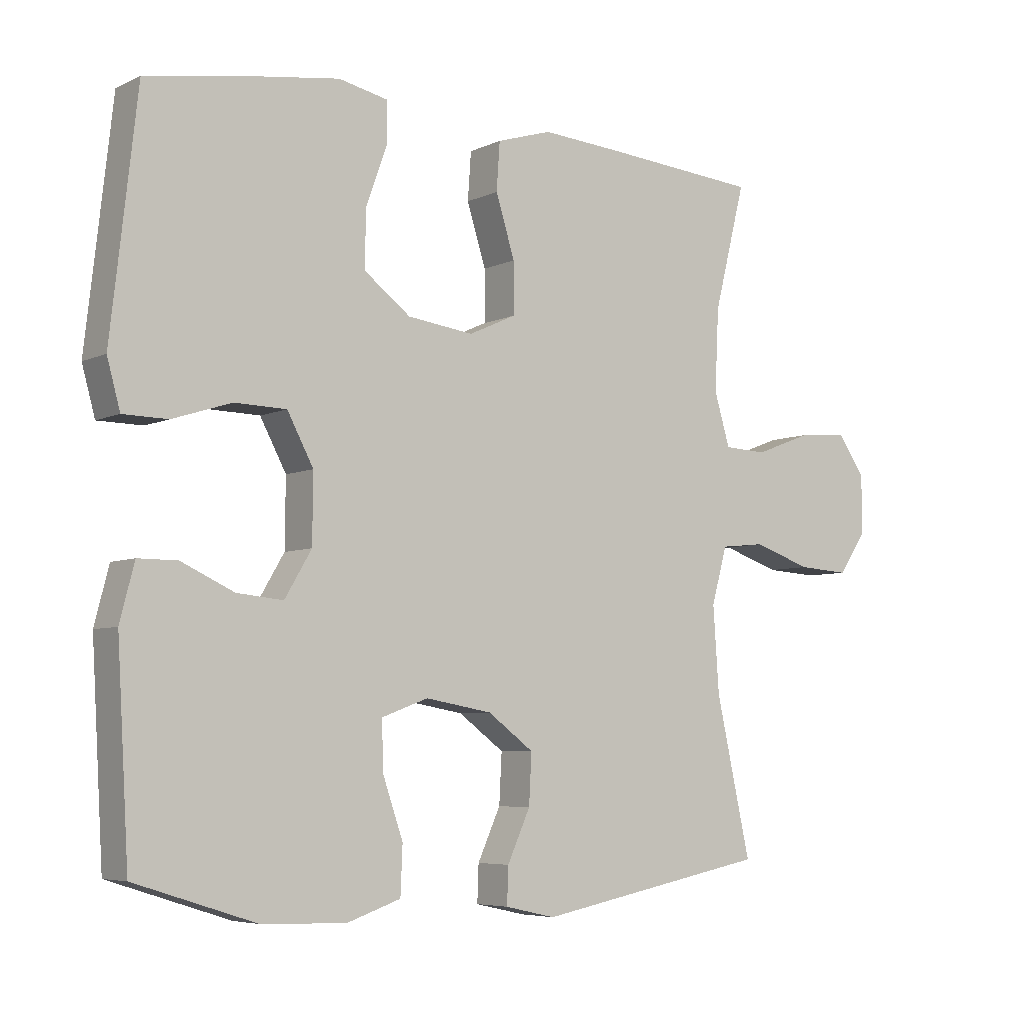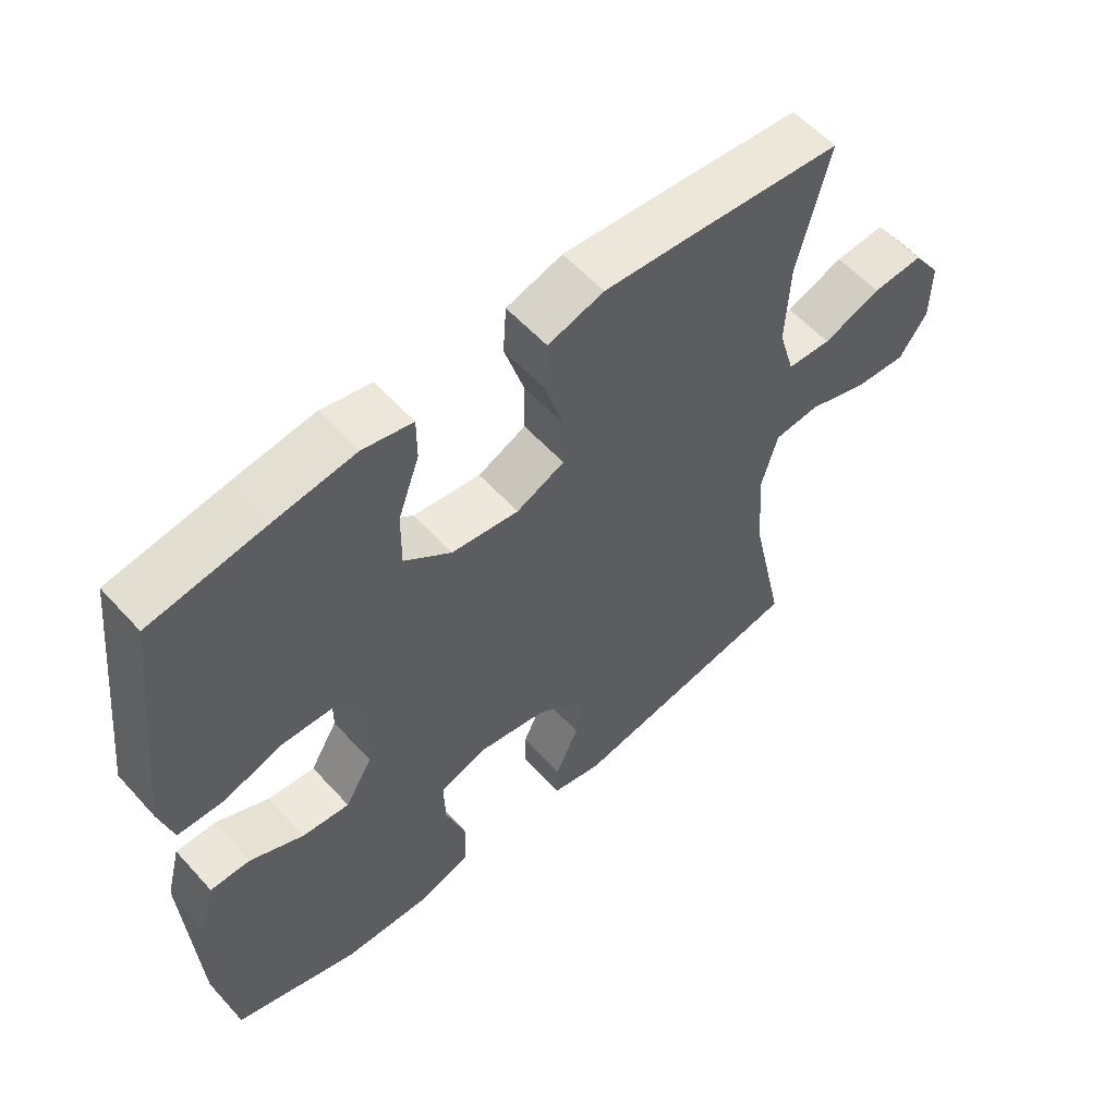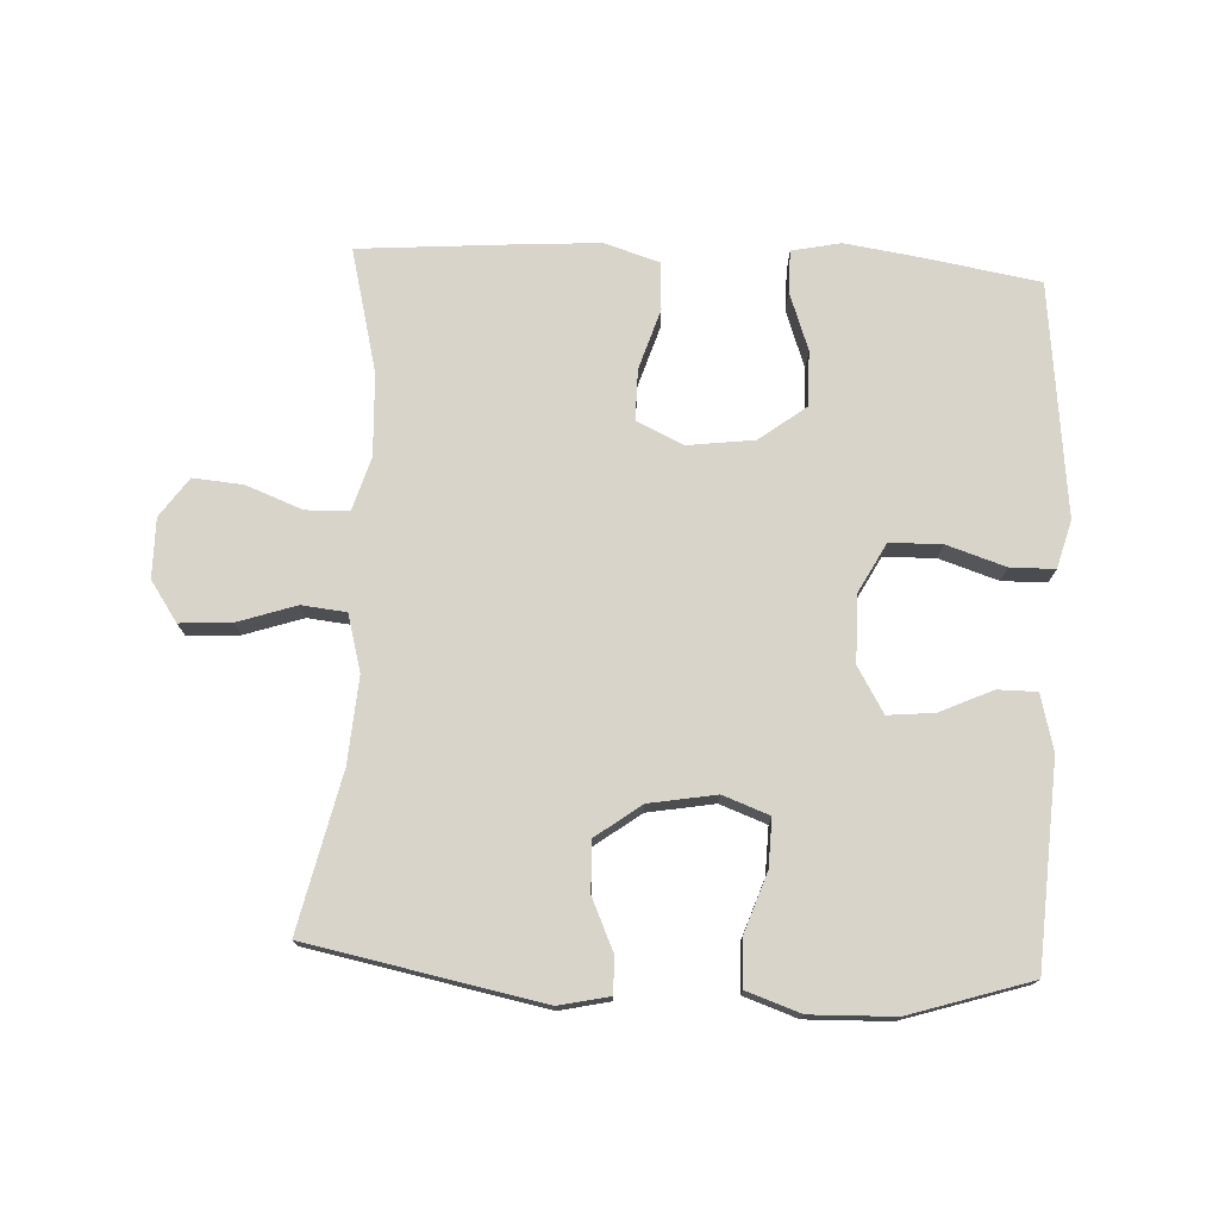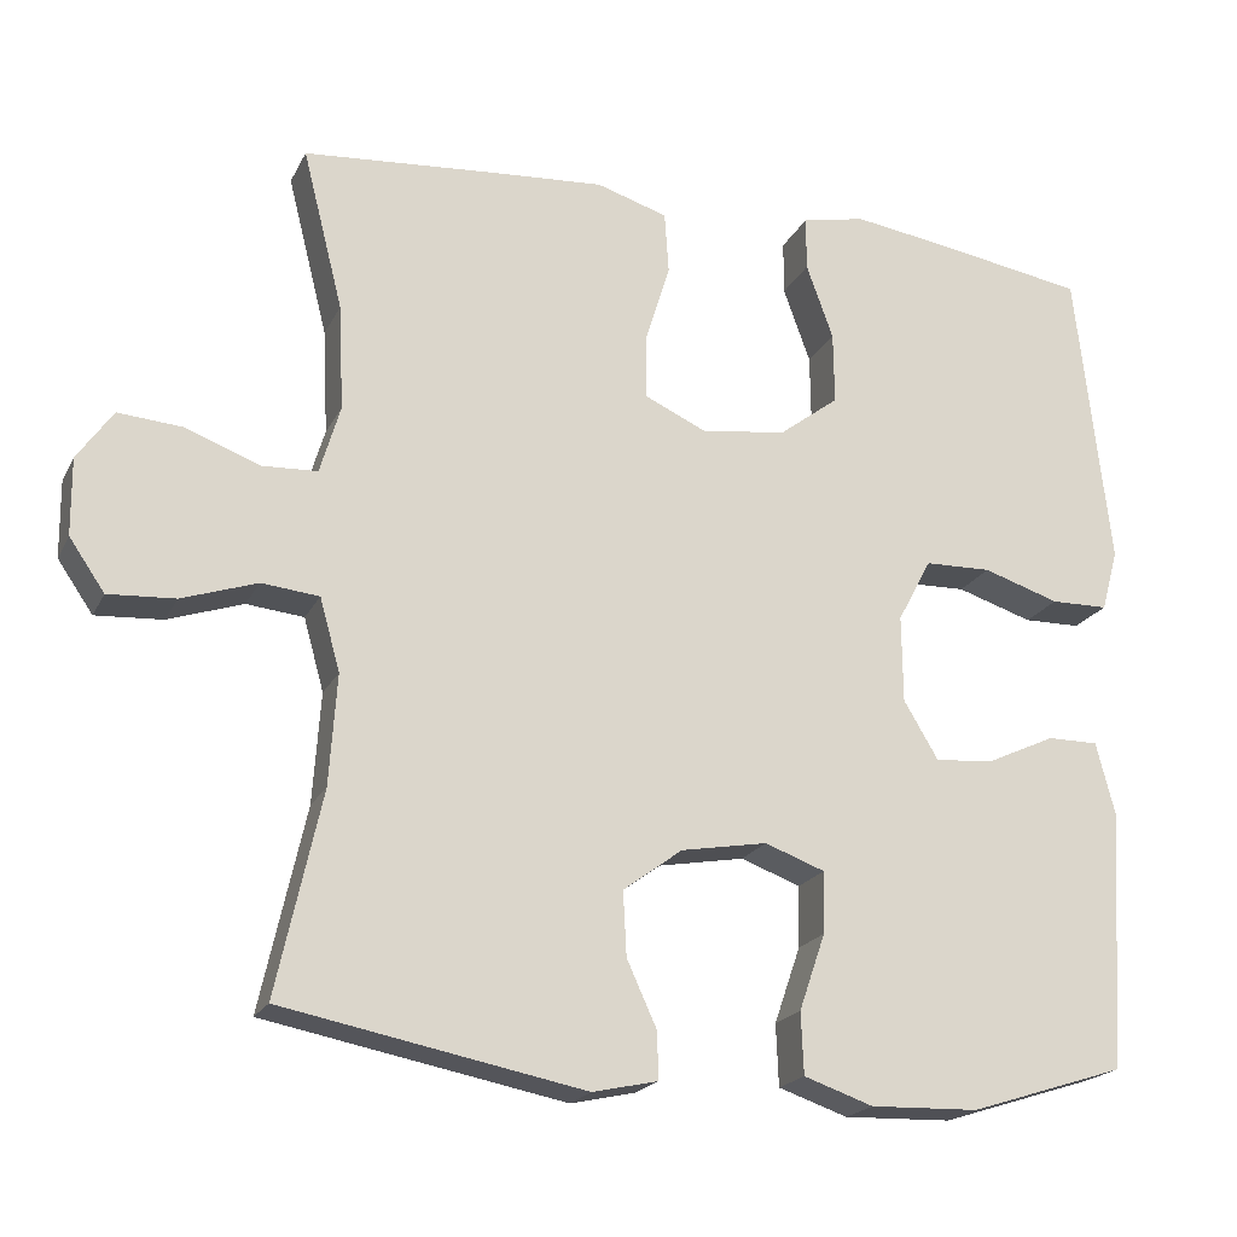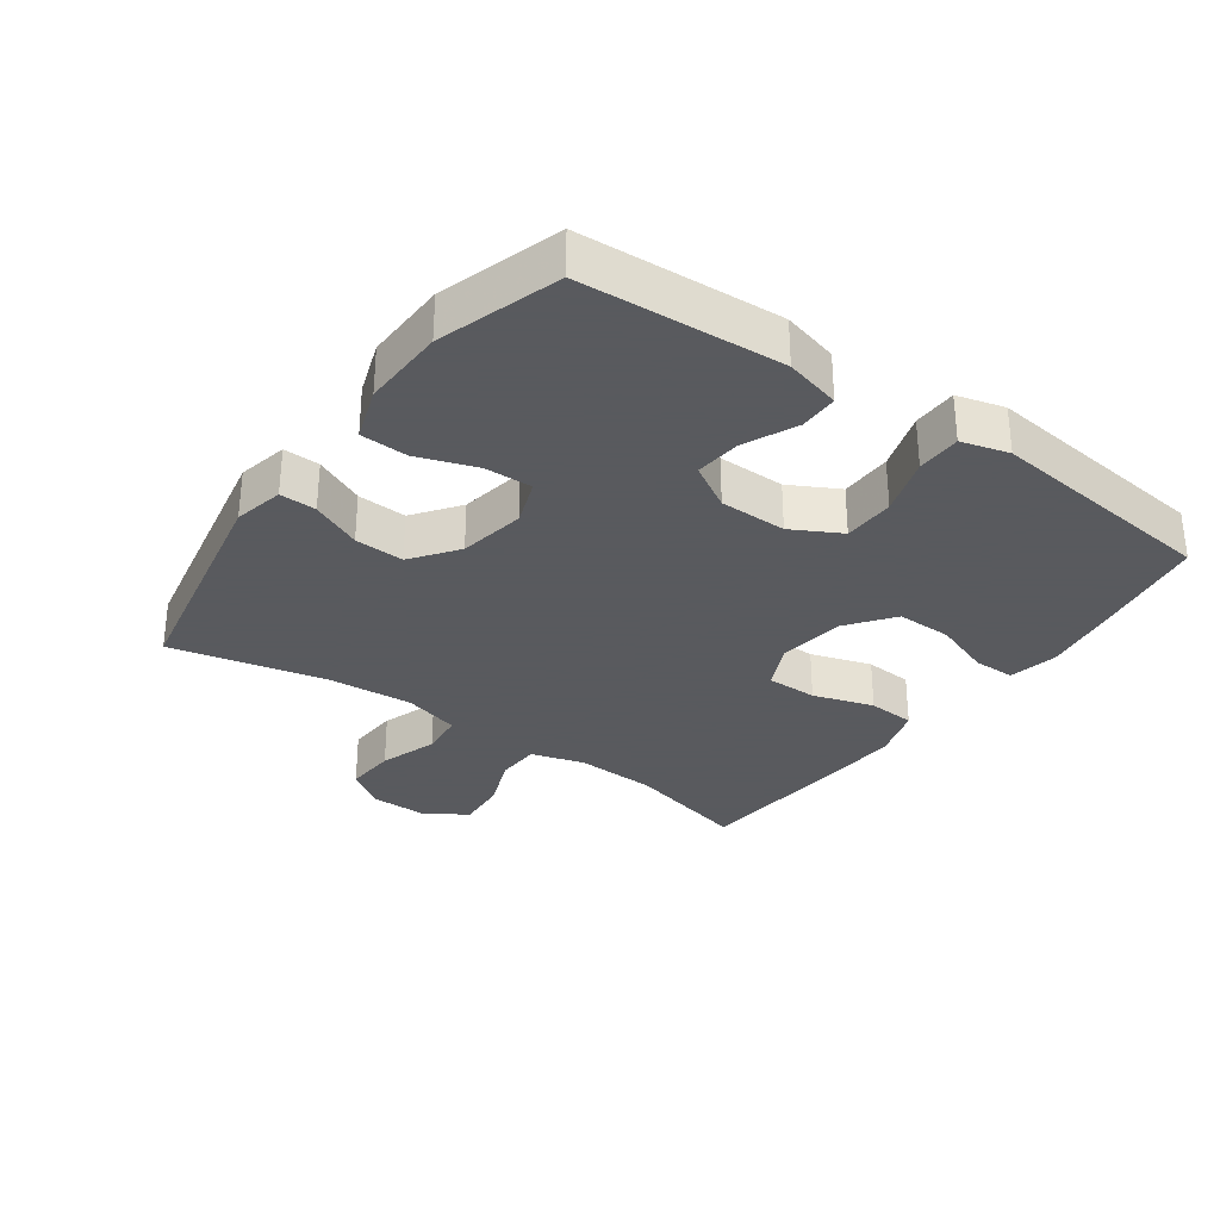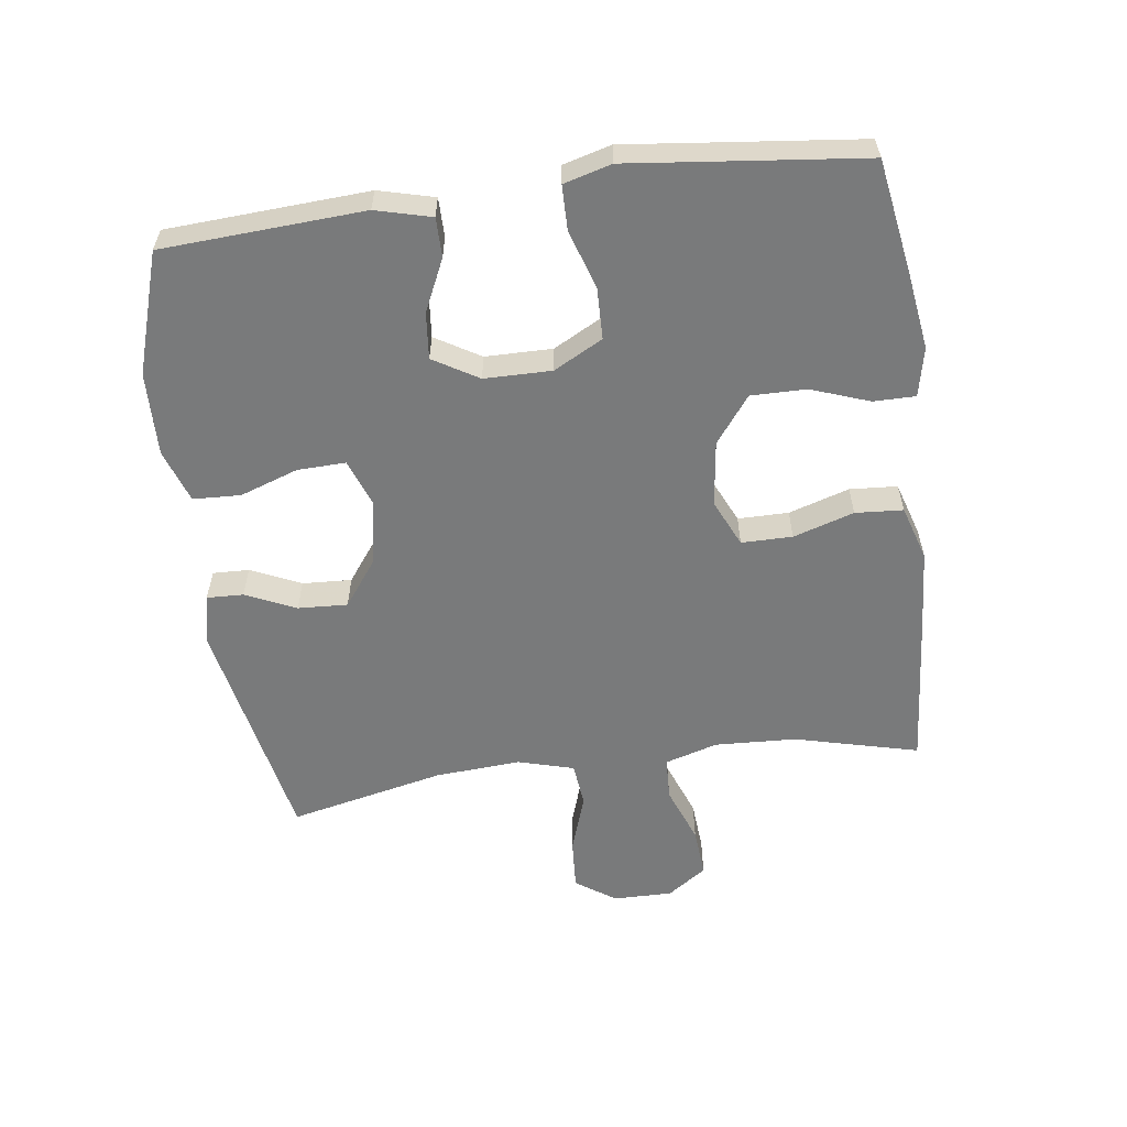
<metadata>
{"format":"obj","ext":"obj","renderer":"f3d","projection":"perspective","resolution":1024,"background":"white","views":[{"elev":-5.8,"azim":-35.9,"up":"+Z"},{"elev":56.8,"azim":-41.5,"up":"+Z"},{"elev":74.9,"azim":-177.0,"up":"+Y"},{"elev":-20.2,"azim":159.7,"up":"+Z"},{"elev":-31.2,"azim":-125.5,"up":"+Y"},{"elev":-58.0,"azim":-82.3,"up":"+Y"}]}
</metadata>
<code>
v -0.5 0.07 -0.5
v -0.518 0.07 -0.192
v -0.496 0.07 -0.107
v -0.436 0.07 -0.107
v -0.356 0.07 -0.144
v -0.285 0.07 -0.151
v -0.244 0.07 -0.082
v -0.243 0.07 0.021
v -0.283 0.07 0.096
v -0.362 0.07 0.098
v -0.452 0.07 0.069
v -0.52 0.07 0.07
v -0.54 0.07 0.143
v -0.527 0.07 0.258
v -0.5 0.07 0.5
v -0.325 0.07 0.529
v -0.208 0.07 0.546
v -0.133 0.07 0.53
v -0.133 0.07 0.466
v -0.165 0.07 0.377
v -0.166 0.07 0.292
v -0.095 0.07 0.238
v 0.006 0.07 0.225
v 0.078 0.07 0.258
v 0.078 0.07 0.336
v 0.049 0.07 0.429
v 0.054 0.07 0.502
v 0.138 0.07 0.528
v 0.265 0.07 0.519
v 0.5 0.07 0.5
v 0.452 0.07 0.31
v 0.446 0.07 0.185
v 0.47 0.07 0.104
v 0.536 0.07 0.101
v 0.623 0.07 0.134
v 0.699 0.07 0.14
v 0.741 0.07 0.08
v 0.74 0.07 -0.011
v 0.698 0.07 -0.072
v 0.619 0.07 -0.067
v 0.53 0.07 -0.037
v 0.462 0.07 -0.044
v 0.438 0.07 -0.13
v 0.447 0.07 -0.261
v 0.5 0.07 -0.5
v 0.144 0.07 -0.569
v 0.067 0.07 -0.552
v 0.069 0.07 -0.496
v 0.104 0.07 -0.419
v 0.108 0.07 -0.343
v 0.038 0.07 -0.291
v -0.064 0.07 -0.273
v -0.135 0.07 -0.299
v -0.133 0.07 -0.372
v -0.102 0.07 -0.462
v -0.105 0.07 -0.535
v -0.187 0.07 -0.563
v -0.315 0.07 -0.559
v -0.5 0 -0.5
v -0.518 0 -0.192
v -0.496 0 -0.107
v -0.436 0 -0.107
v -0.356 0 -0.144
v -0.285 0 -0.151
v -0.244 0 -0.082
v -0.243 0 0.021
v -0.283 0 0.096
v -0.362 0 0.098
v -0.452 0 0.069
v -0.52 0 0.07
v -0.54 0 0.143
v -0.527 0 0.258
v -0.5 0 0.5
v -0.325 0 0.529
v -0.208 0 0.546
v -0.133 0 0.53
v -0.133 0 0.466
v -0.165 0 0.377
v -0.166 0 0.292
v -0.095 0 0.238
v 0.006 0 0.225
v 0.078 0 0.258
v 0.078 0 0.336
v 0.049 0 0.429
v 0.054 0 0.502
v 0.138 0 0.528
v 0.265 0 0.519
v 0.5 0 0.5
v 0.452 0 0.31
v 0.446 0 0.185
v 0.47 0 0.104
v 0.536 0 0.101
v 0.623 0 0.134
v 0.699 0 0.14
v 0.741 0 0.08
v 0.74 0 -0.011
v 0.698 0 -0.072
v 0.619 0 -0.067
v 0.53 0 -0.037
v 0.462 0 -0.044
v 0.438 0 -0.13
v 0.447 0 -0.261
v 0.5 0 -0.5
v 0.144 0 -0.569
v 0.067 0 -0.552
v 0.069 0 -0.496
v 0.104 0 -0.419
v 0.108 0 -0.343
v 0.038 0 -0.291
v -0.064 0 -0.273
v -0.135 0 -0.299
v -0.133 0 -0.372
v -0.102 0 -0.462
v -0.105 0 -0.535
v -0.187 0 -0.563
v -0.315 0 -0.559
f 3 4 5
f 2 3 5
f 1 2 5
f 58 1 5
f 57 58 5
f 56 57 5
f 55 56 5
f 54 55 5
f 53 54 5 6
f 52 53 6 7
f 51 52 7 8
f 50 51 8 9
f 47 48 49
f 46 47 49
f 45 46 49
f 44 45 49
f 43 44 49 50
f 42 43 50 9
f 39 40 41
f 38 39 41
f 37 38 41
f 36 37 41
f 35 36 41
f 34 35 41
f 41 42 9
f 34 41 9
f 33 34 9
f 29 30 31
f 28 29 31
f 27 28 31
f 26 27 31
f 25 26 31
f 24 25 31 32
f 23 24 32 33
f 18 19 20
f 17 18 20
f 16 17 20
f 15 16 20
f 14 15 20
f 14 20 21
f 13 14 21
f 12 13 21
f 11 12 21
f 10 11 21
f 33 9 10
f 23 33 10
f 22 23 10
f 10 21 22
f 63 62 61
f 63 61 60
f 63 60 59
f 63 59 116
f 63 116 115
f 63 115 114
f 63 114 113
f 63 113 112
f 64 63 112 111
f 65 64 111 110
f 66 65 110 109
f 67 66 109 108
f 107 106 105
f 107 105 104
f 107 104 103
f 107 103 102
f 108 107 102 101
f 67 108 101 100
f 99 98 97
f 99 97 96
f 99 96 95
f 99 95 94
f 99 94 93
f 99 93 92
f 67 100 99
f 67 99 92
f 67 92 91
f 89 88 87
f 89 87 86
f 89 86 85
f 89 85 84
f 89 84 83
f 90 89 83 82
f 91 90 82 81
f 78 77 76
f 78 76 75
f 78 75 74
f 78 74 73
f 78 73 72
f 79 78 72
f 79 72 71
f 79 71 70
f 79 70 69
f 79 69 68
f 68 67 91
f 68 91 81
f 68 81 80
f 80 79 68
f 1 59 60 2
f 2 60 61 3
f 3 61 62 4
f 4 62 63 5
f 5 63 64 6
f 6 64 65 7
f 7 65 66 8
f 8 66 67 9
f 9 67 68 10
f 10 68 69 11
f 11 69 70 12
f 12 70 71 13
f 13 71 72 14
f 14 72 73 15
f 15 73 74 16
f 16 74 75 17
f 17 75 76 18
f 18 76 77 19
f 19 77 78 20
f 20 78 79 21
f 21 79 80 22
f 22 80 81 23
f 23 81 82 24
f 24 82 83 25
f 25 83 84 26
f 26 84 85 27
f 27 85 86 28
f 28 86 87 29
f 29 87 88 30
f 30 88 89 31
f 31 89 90 32
f 32 90 91 33
f 33 91 92 34
f 34 92 93 35
f 35 93 94 36
f 36 94 95 37
f 37 95 96 38
f 38 96 97 39
f 39 97 98 40
f 40 98 99 41
f 41 99 100 42
f 42 100 101 43
f 43 101 102 44
f 44 102 103 45
f 45 103 104 46
f 46 104 105 47
f 47 105 106 48
f 48 106 107 49
f 49 107 108 50
f 50 108 109 51
f 51 109 110 52
f 52 110 111 53
f 53 111 112 54
f 54 112 113 55
f 55 113 114 56
f 56 114 115 57
f 57 115 116 58
f 58 116 59 1

</code>
